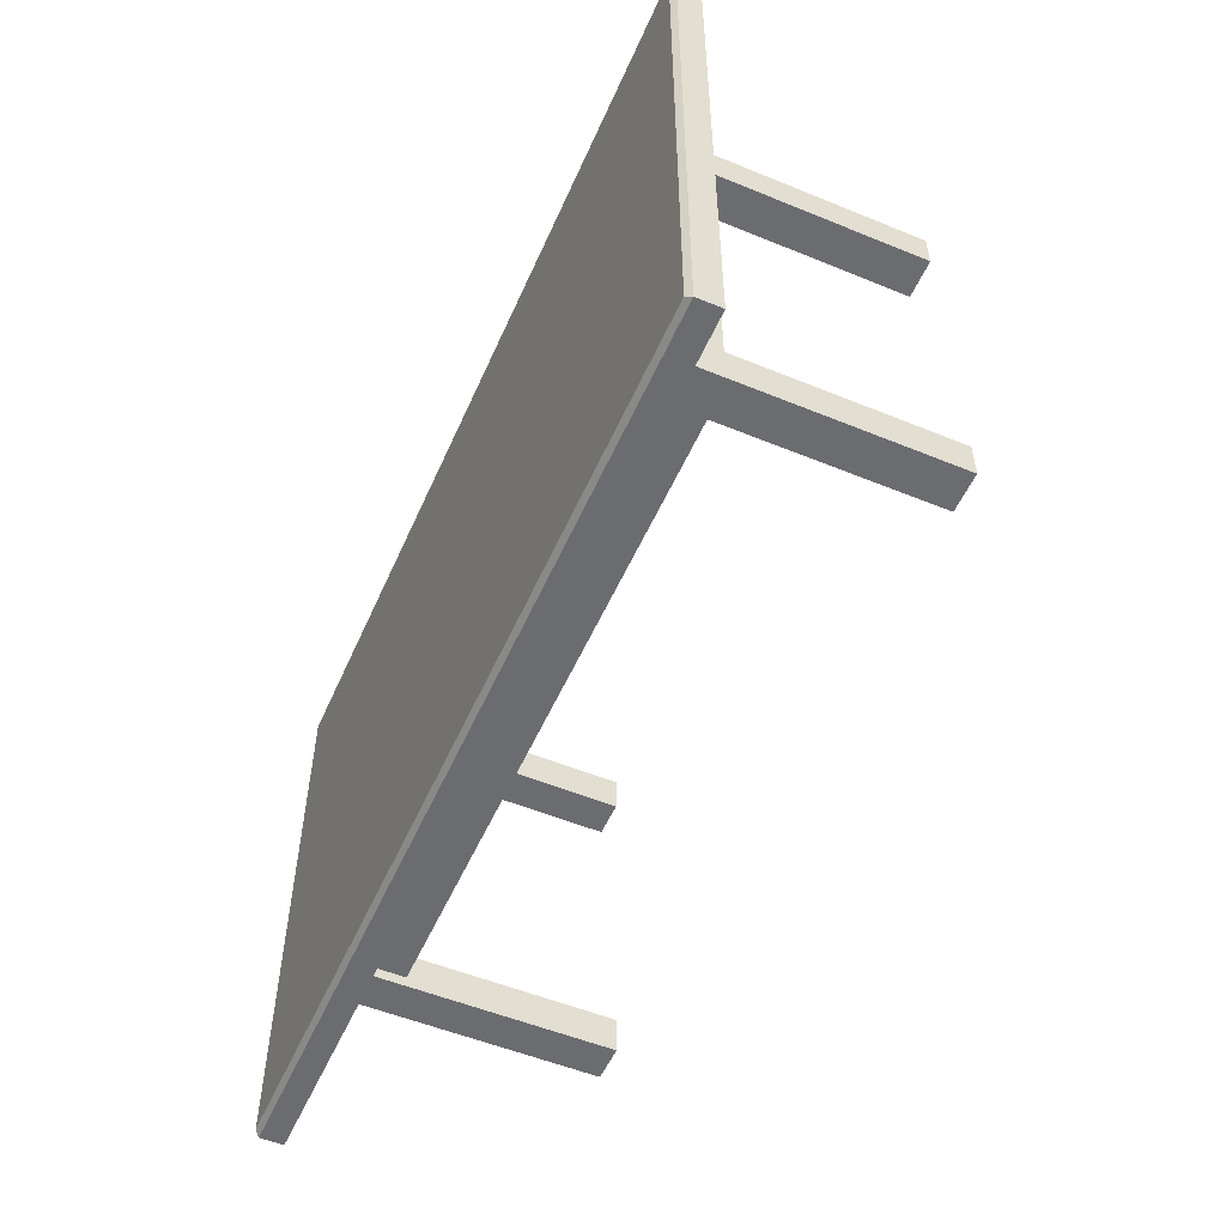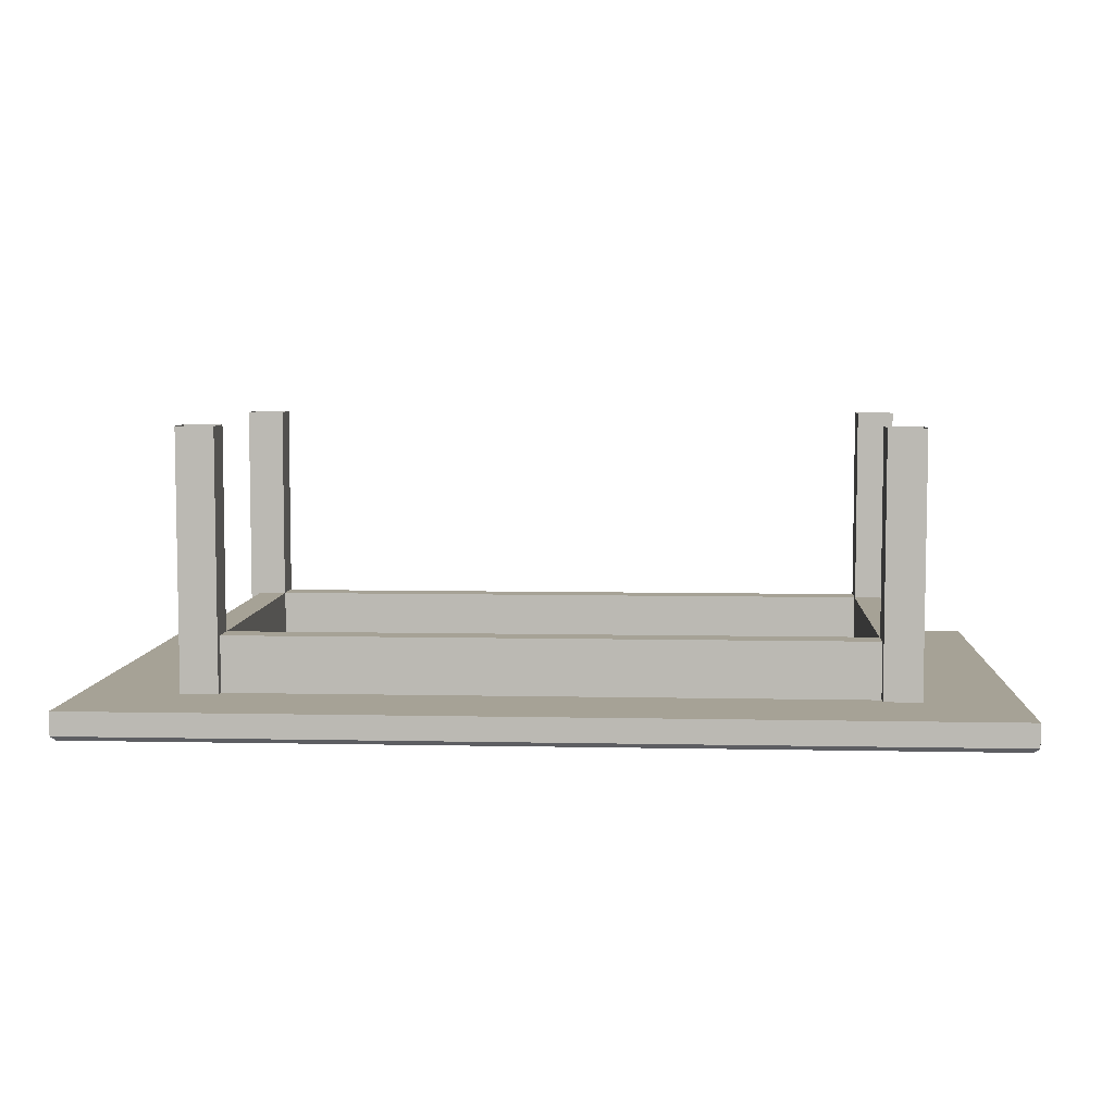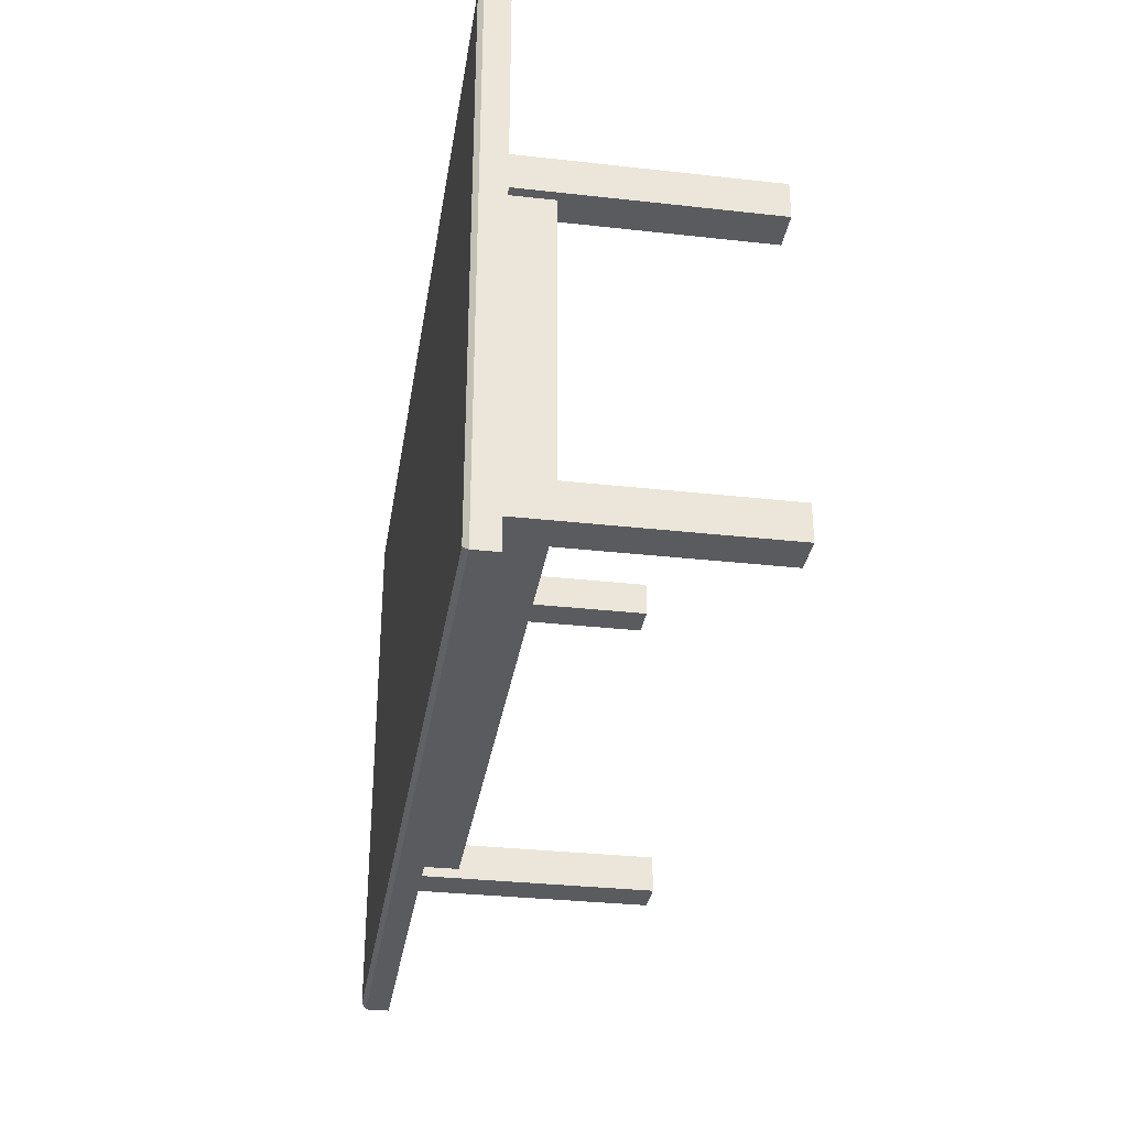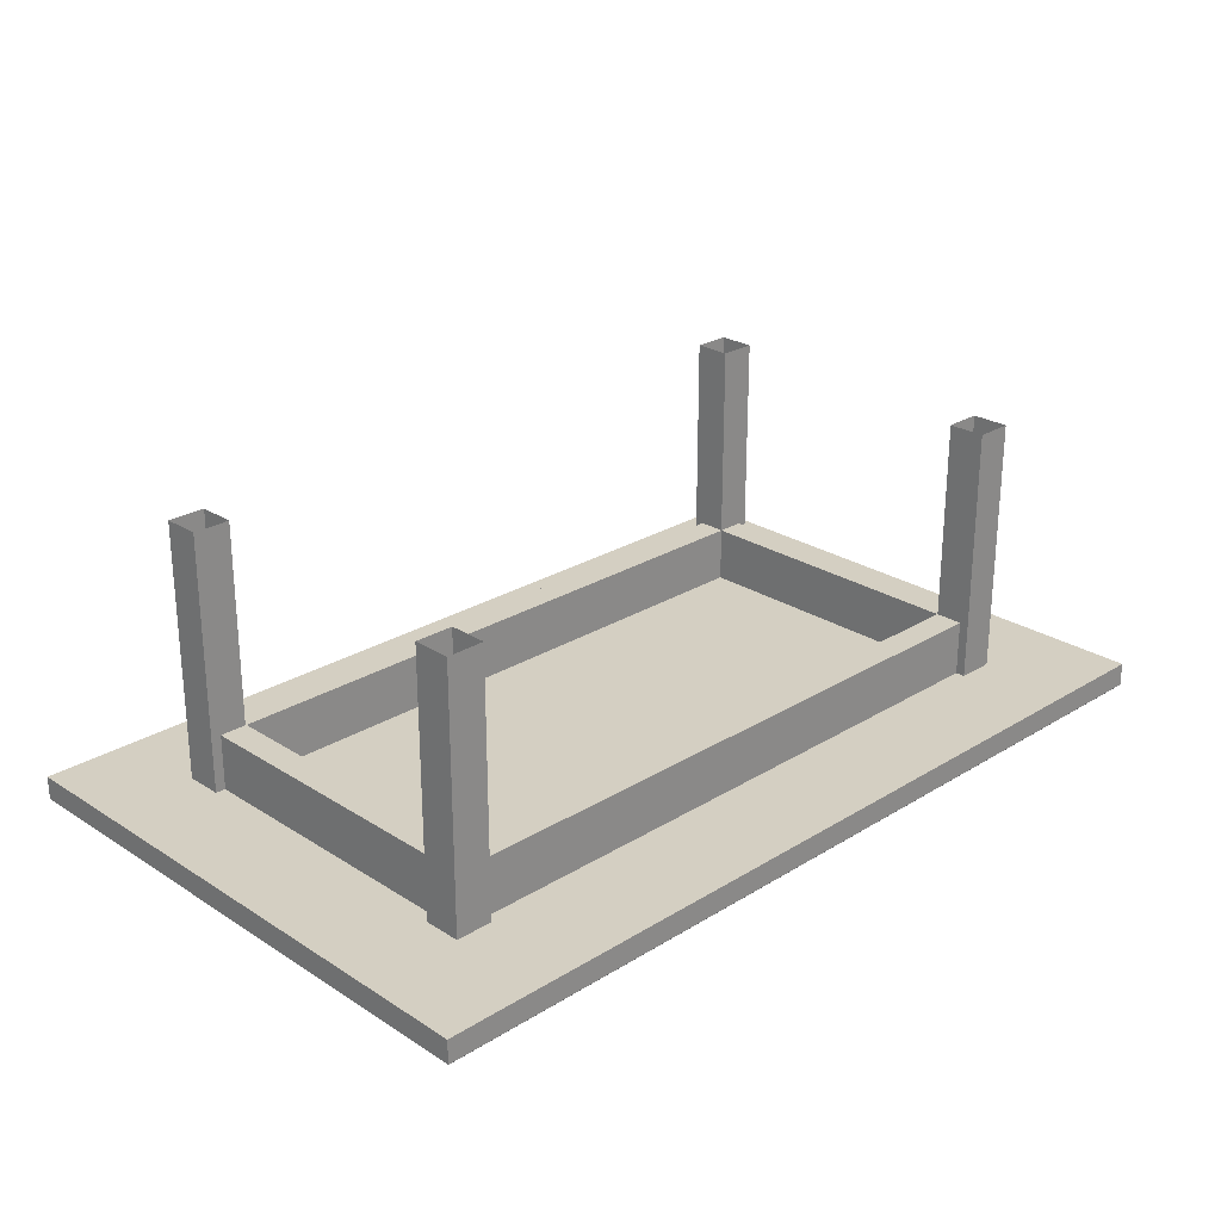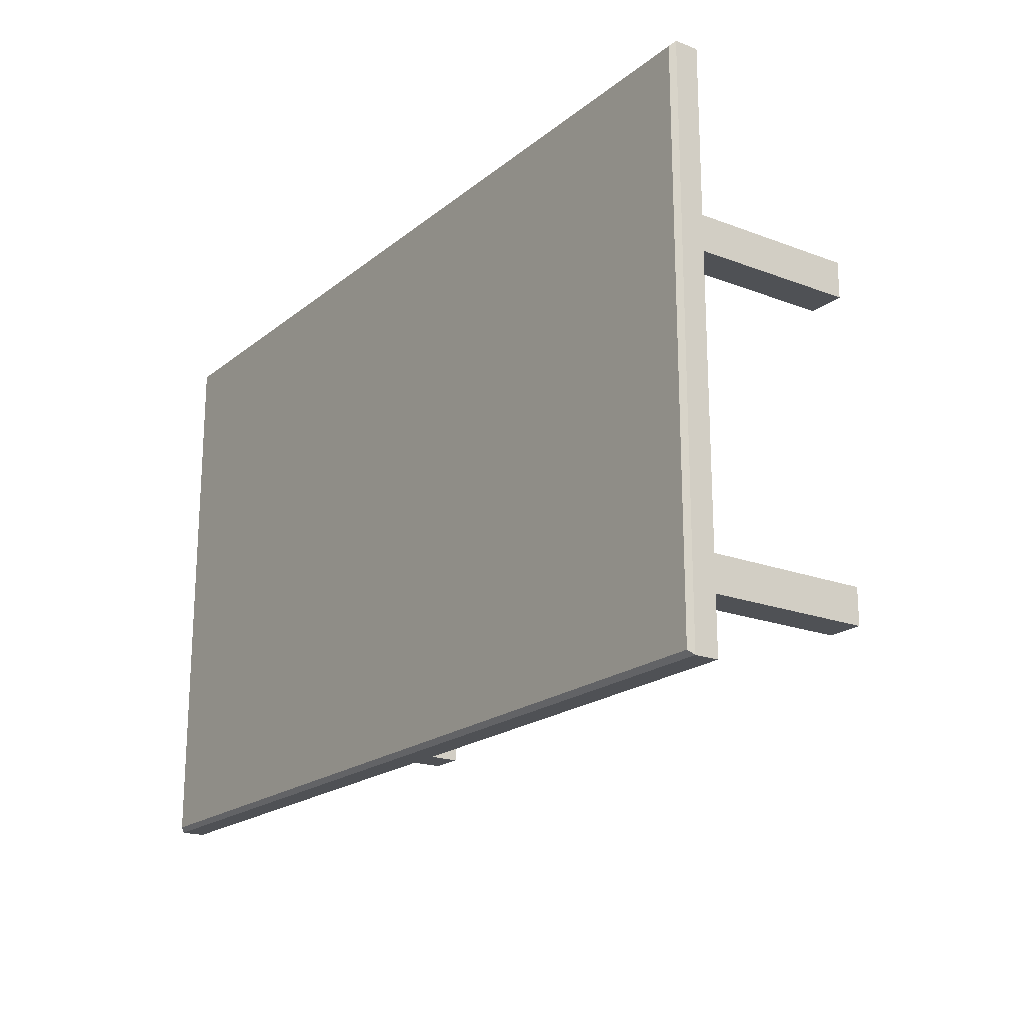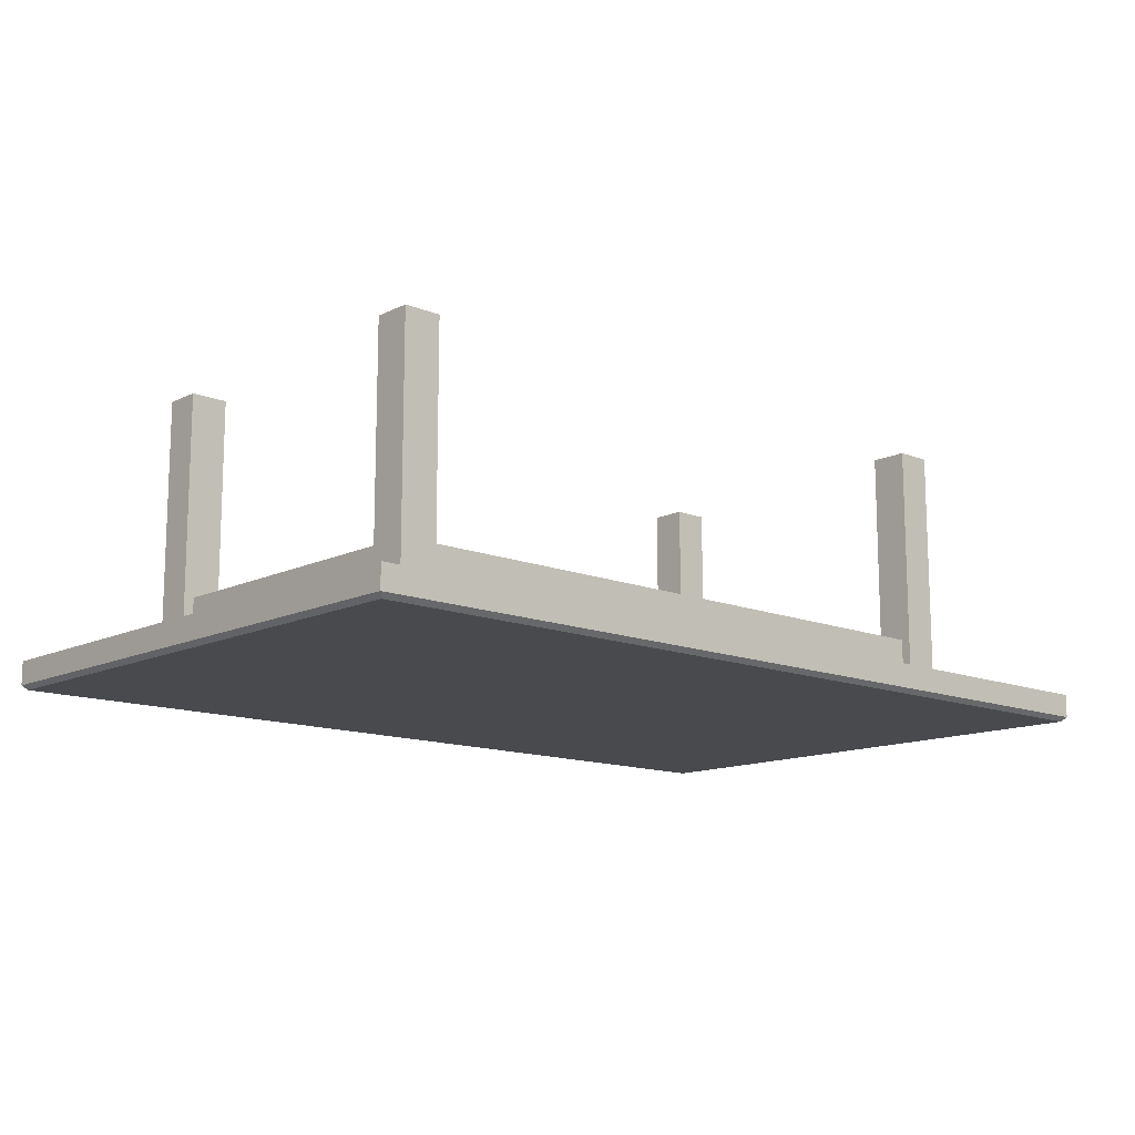
<metadata>
{"format":"obj","ext":"obj","renderer":"f3d","projection":"perspective","resolution":1024,"background":"white","views":[{"elev":-53.7,"azim":-113.6,"up":"+Y"},{"elev":6.3,"azim":3.6,"up":"+Z"},{"elev":-32.2,"azim":-98.9,"up":"+Y"},{"elev":25.5,"azim":135.5,"up":"+Z"},{"elev":-19.8,"azim":-125.0,"up":"+Y"},{"elev":-13.2,"azim":137.6,"up":"+Z"}]}
</metadata>
<code>
o m895
v 0.4742 0.2969 -0.03385
v -0.4758 0.2969 -0.03385
v 0.4742 -0.2969 -0.03385
v -0.4758 -0.2969 -0.03385
v 0.4693 -0.2919 -0.0388
v 0.4693 0.2919 -0.0388
v -0.4708 0.2919 -0.0388
v -0.4708 -0.2919 -0.0388
v 0.3651 0.1559 -0.009437
v 0.3651 0.1559 0.04994
v 0.3354 0.1559 0.04994
v 0.3354 0.1559 -0.009437
v 0.3651 -0.1558 -0.009437
v 0.3651 -0.1558 0.04994
v 0.3354 -0.1558 0.04994
v 0.3354 -0.1558 -0.009437
v -0.332 0.1559 -0.009437
v -0.332 0.1559 0.04994
v -0.3617 0.1559 0.04994
v -0.3617 0.1559 -0.009437
v -0.3617 -0.1558 -0.009437
v -0.3617 -0.1558 0.04994
v -0.332 -0.1558 0.04994
v -0.332 -0.1558 -0.009437
v -0.3322 0.1856 -0.009437
v -0.3322 0.1856 0.04994
v -0.3322 0.1559 0.04994
v -0.3322 0.1559 -0.009437
v 0.3358 0.1559 -0.009437
v 0.3358 0.1559 0.04994
v 0.3358 0.1856 0.04994
v 0.3358 0.1856 -0.009437
v -0.3322 -0.1556 -0.009437
v -0.3322 -0.1556 0.04994
v -0.3322 -0.1853 0.04994
v -0.3322 -0.1853 -0.009437
v 0.3358 -0.1853 -0.009437
v 0.3358 -0.1853 0.04994
v 0.3358 -0.1556 0.04994
v 0.3358 -0.1556 -0.009437
v 0.3756 -0.1564 -0.009322
v 0.3756 -0.1564 0.2628
v 0.336 -0.1564 0.2628
v 0.336 -0.1564 -0.009322
v 0.3756 -0.196 -0.009322
v 0.3756 -0.196 0.2628
v 0.336 -0.196 0.2628
v 0.336 -0.196 -0.009322
v -0.372 -0.1561 -0.009322
v -0.372 -0.1561 0.2628
v -0.3324 -0.1561 0.2628
v -0.3324 -0.1561 -0.009322
v -0.3324 -0.1957 -0.009322
v -0.3324 -0.1957 0.2628
v -0.372 -0.1957 0.2628
v -0.372 -0.1957 -0.009322
v 0.3756 0.1951 -0.009322
v 0.3756 0.1951 0.2628
v 0.336 0.1951 0.2628
v 0.336 0.1951 -0.009322
v 0.336 0.1555 -0.009322
v 0.336 0.1555 0.2628
v 0.3756 0.1555 0.2628
v 0.3756 0.1555 -0.009322
v -0.3324 0.1954 -0.009322
v -0.3324 0.1954 0.2628
v -0.372 0.1954 0.2628
v -0.372 0.1954 -0.009322
v -0.372 0.1558 -0.009322
v -0.372 0.1558 0.2628
v -0.3324 0.1558 0.2628
v -0.3324 0.1558 -0.009322
v 0.4742 0.2969 -0.00911
v -0.4758 0.2969 -0.00911
v 0.4742 -0.2969 -0.00911
v -0.4758 -0.2969 -0.00911
v 0.3901 -0.2127 -0.0388
v 0.3901 0.2128 -0.0388
v -0.3917 0.2128 -0.0388
v -0.3917 -0.2127 -0.0388
f 5 6 1
f 3 5 1
f 6 7 2
f 1 6 2
f 7 8 4
f 2 7 4
f 8 5 3
f 4 8 3
f 15 11 12
f 16 15 12
f 12 9 13
f 16 12 13
f 10 14 13
f 9 10 13
f 15 14 10
f 11 15 10
f 22 19 20
f 21 22 20
f 20 17 24
f 21 20 24
f 18 23 24
f 17 18 24
f 22 23 18
f 19 22 18
f 30 27 28
f 29 30 28
f 28 25 32
f 29 28 32
f 26 31 32
f 25 26 32
f 30 31 26
f 27 30 26
f 38 35 36
f 37 38 36
f 36 33 40
f 37 36 40
f 34 39 40
f 33 34 40
f 38 39 34
f 35 38 34
f 43 42 41
f 44 43 41
f 46 47 48
f 45 46 48
f 47 43 44
f 48 47 44
f 44 41 45
f 48 44 45
f 42 46 45
f 41 42 45
f 50 51 52
f 49 50 52
f 54 55 56
f 53 54 56
f 51 54 53
f 52 51 53
f 49 52 53
f 56 49 53
f 55 50 49
f 56 55 49
f 59 58 57
f 60 59 57
f 63 62 61
f 64 63 61
f 62 59 60
f 61 62 60
f 60 57 64
f 61 60 64
f 58 63 64
f 57 58 64
f 67 66 65
f 68 67 65
f 71 70 69
f 72 71 69
f 66 71 72
f 65 66 72
f 68 65 72
f 69 68 72
f 70 67 68
f 69 70 68
f 74 73 1
f 2 74 1
f 75 76 4
f 3 75 4
f 76 74 2
f 4 76 2
f 73 75 3
f 1 73 3
f 76 75 73
f 74 76 73
f 77 78 6
f 5 77 6
f 78 79 7
f 6 78 7
f 79 80 8
f 7 79 8
f 80 77 5
f 8 80 5
f 79 78 77
f 80 79 77

</code>
